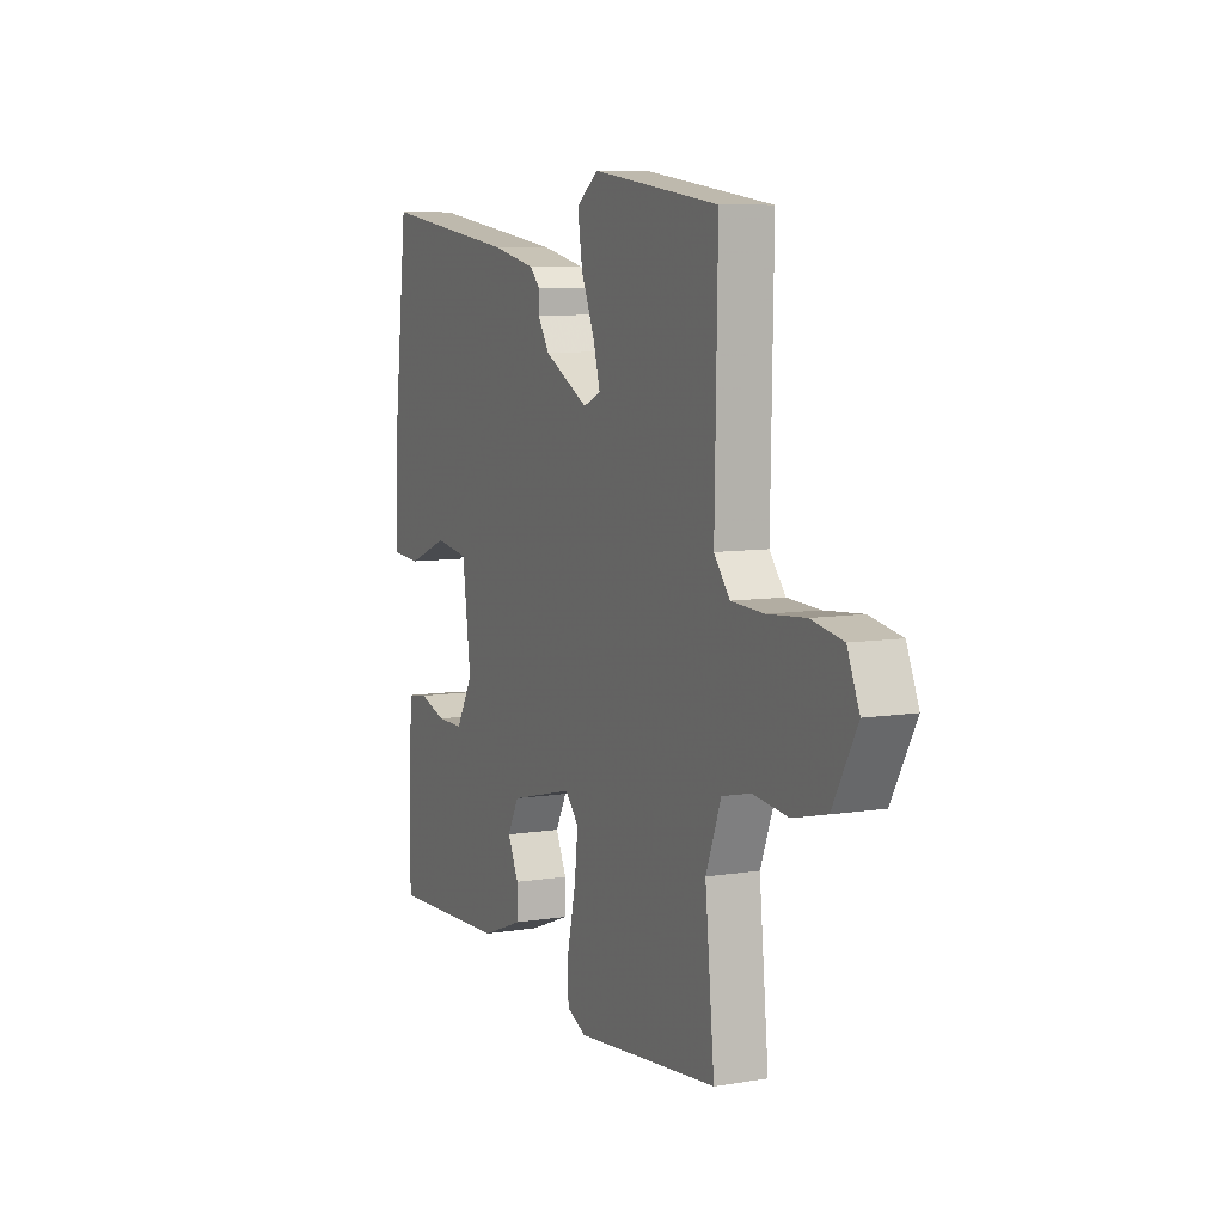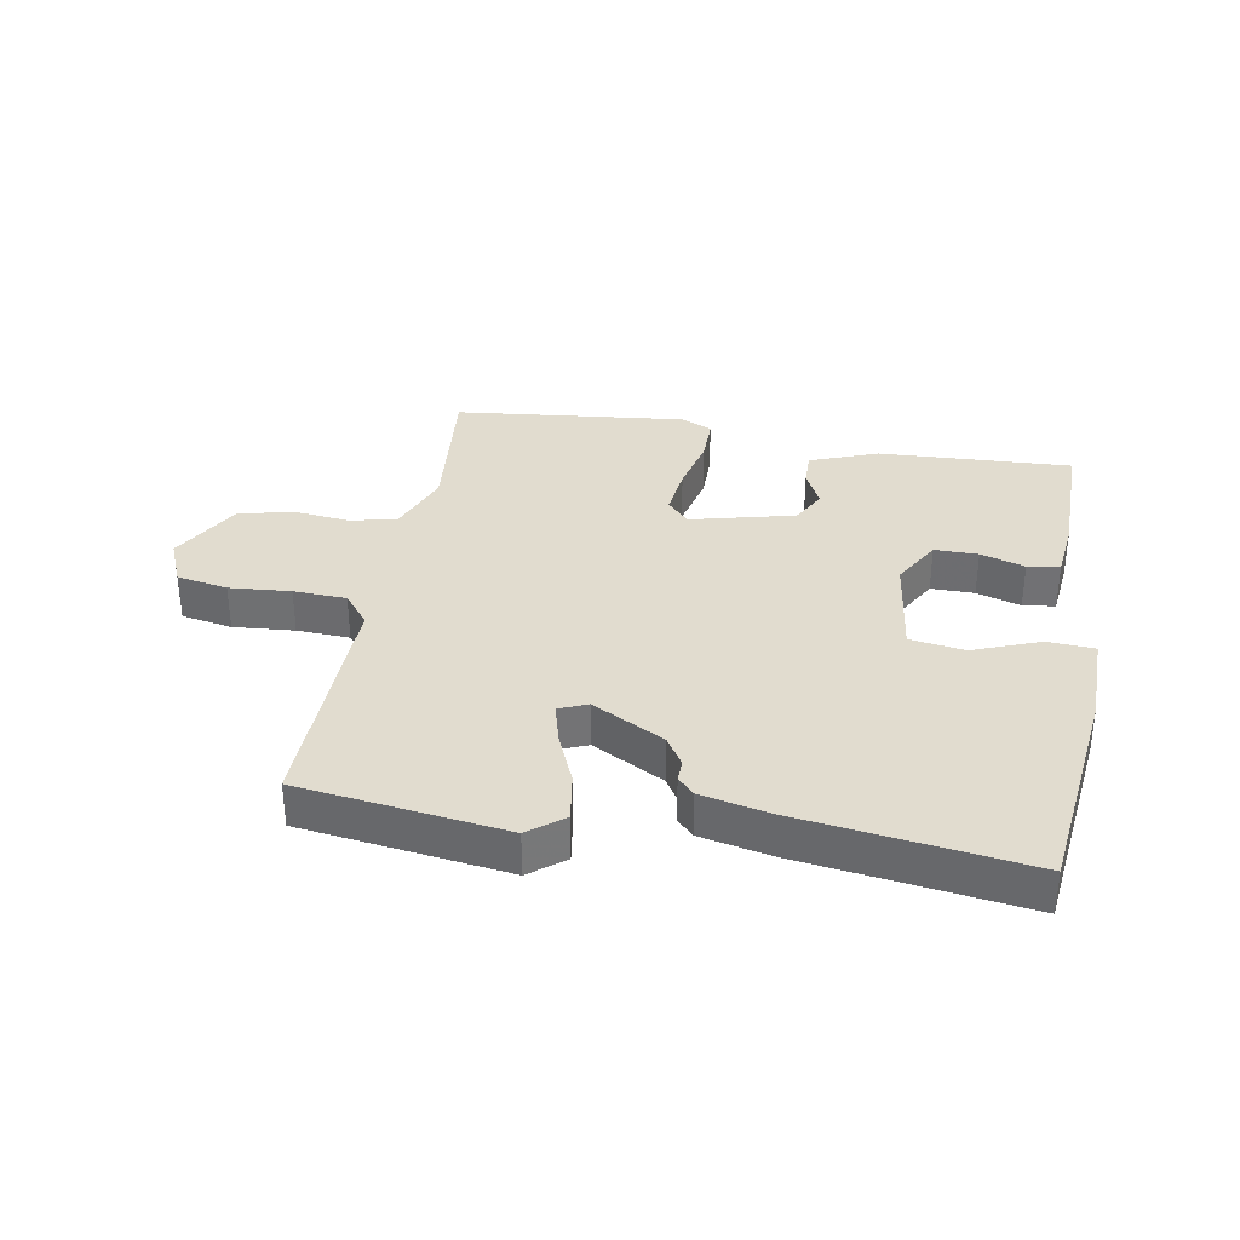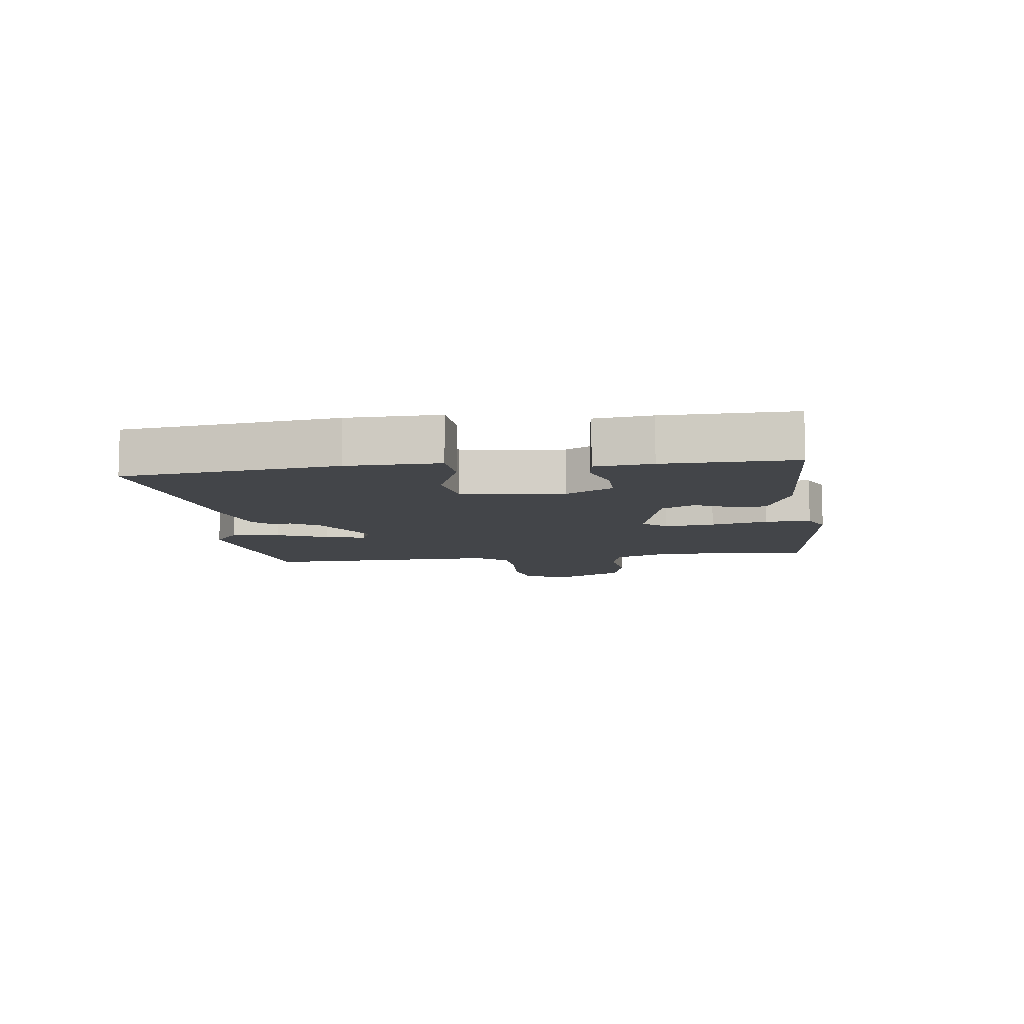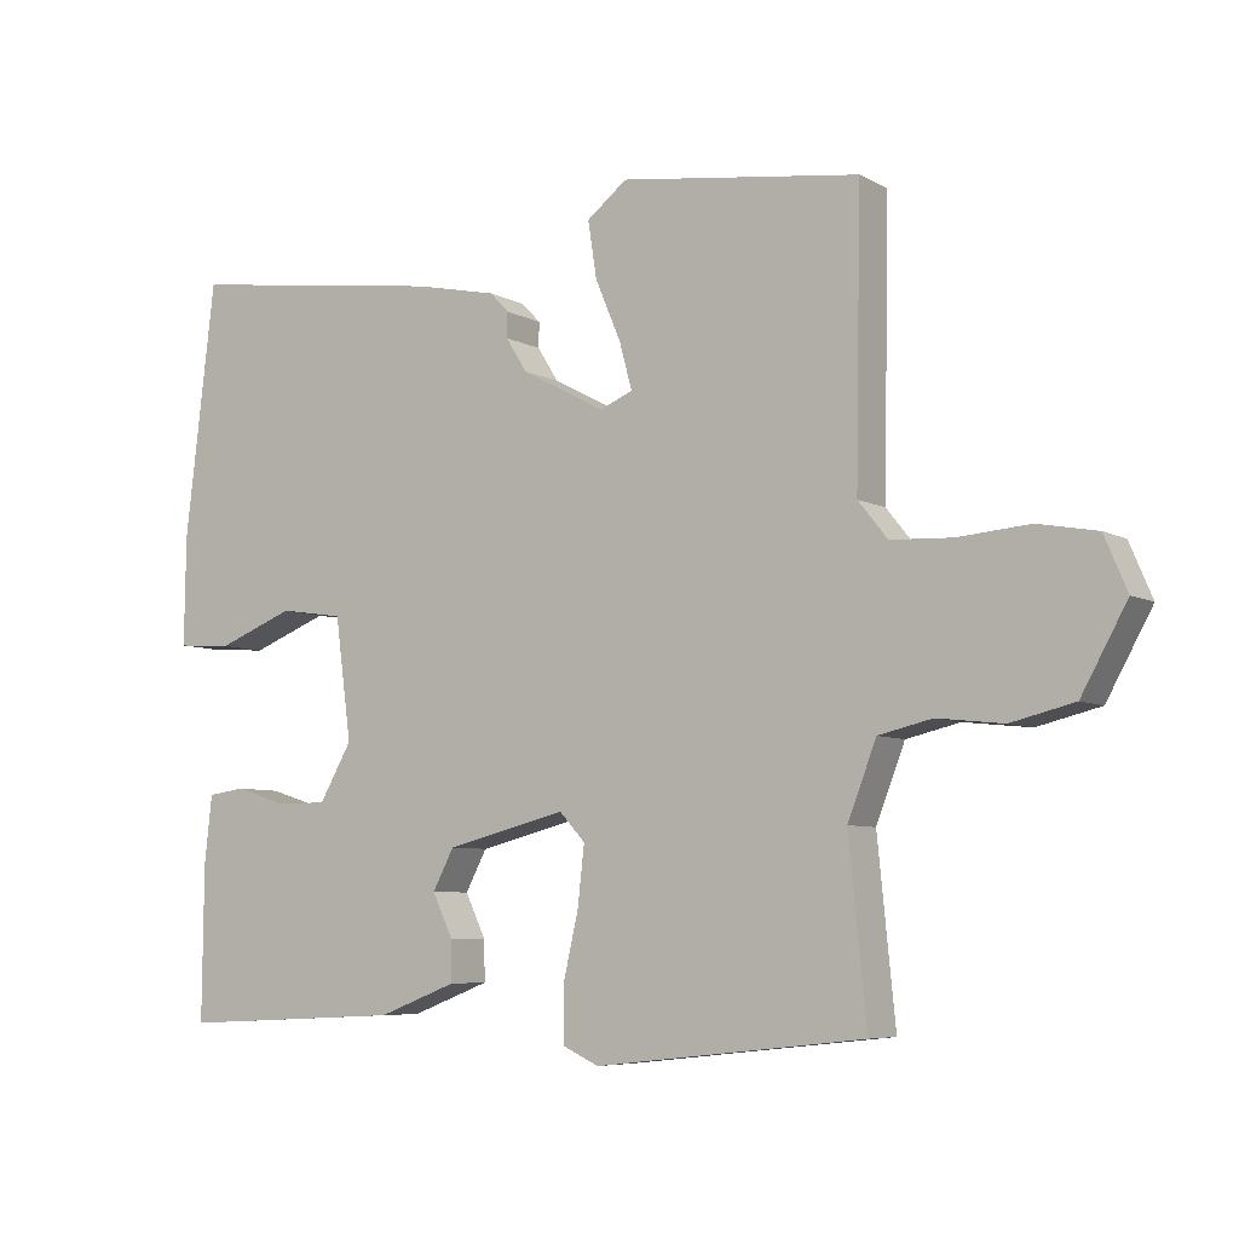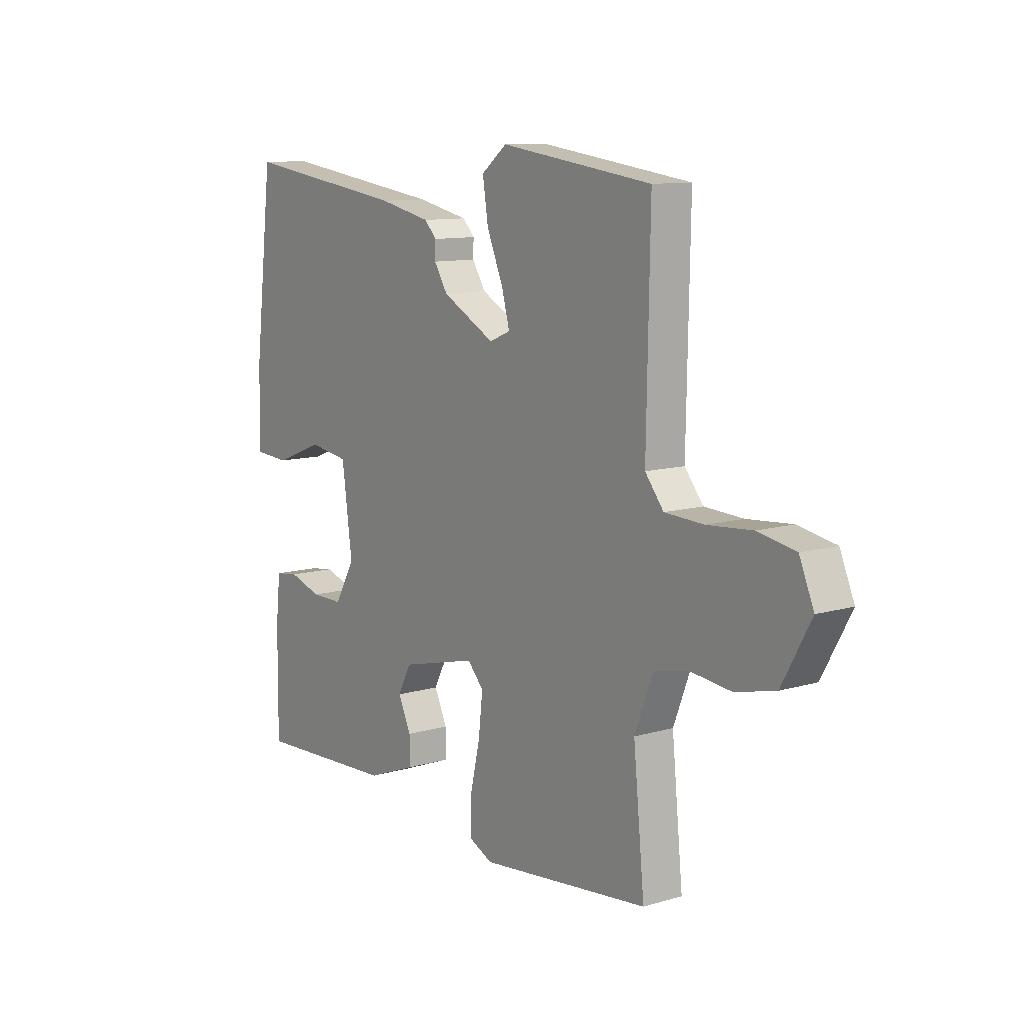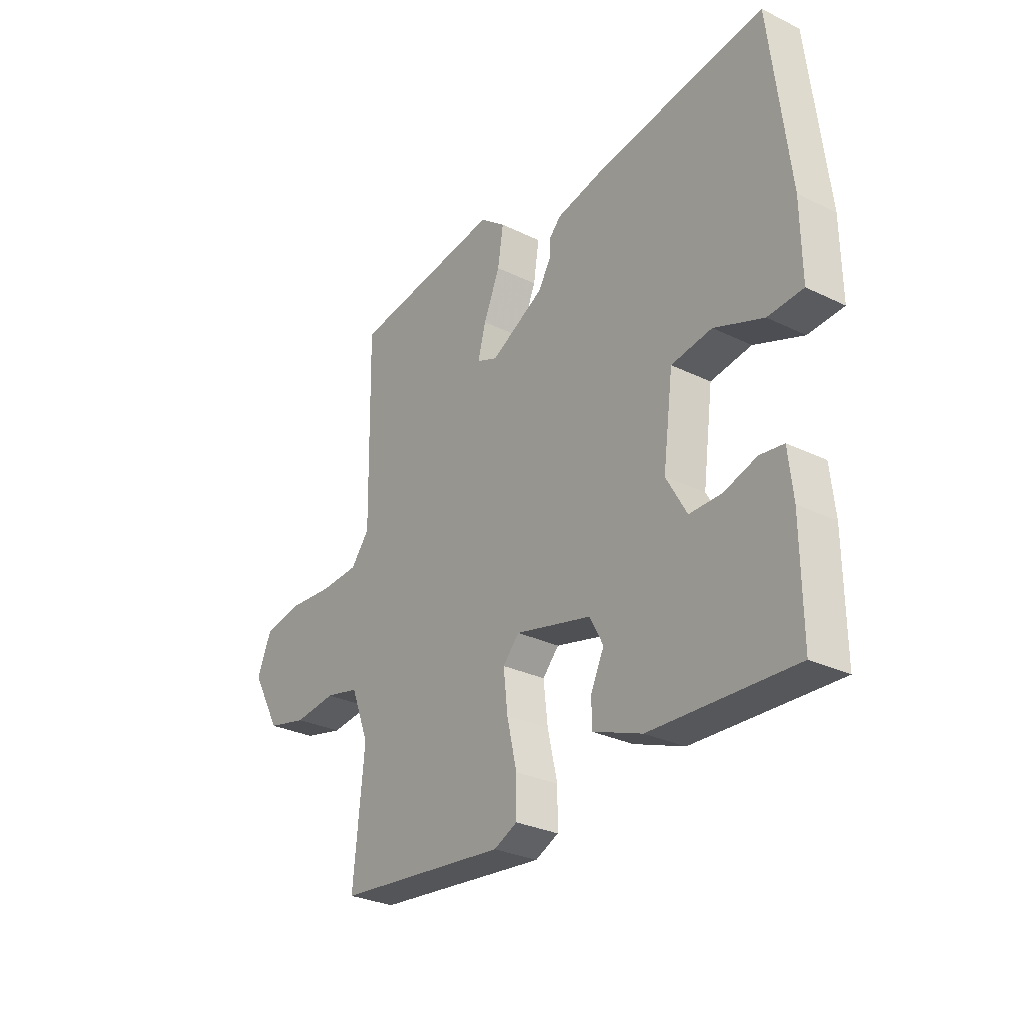
<metadata>
{"format":"obj","ext":"obj","renderer":"f3d","projection":"perspective","resolution":1024,"background":"white","views":[{"elev":7.9,"azim":-114.5,"up":"+Z"},{"elev":34.4,"azim":10.0,"up":"+Y"},{"elev":-8.8,"azim":97.7,"up":"+Y"},{"elev":-6.5,"azim":-146.7,"up":"+Z"},{"elev":10.8,"azim":-126.2,"up":"+Z"},{"elev":-29.3,"azim":54.2,"up":"+Z"}]}
</metadata>
<code>
v -0.5 0.07 -0.5
v -0.476 0.07 -0.259
v -0.515 0.07 -0.158
v -0.588 0.07 -0.141
v -0.678 0.07 -0.151
v -0.764 0.07 -0.13
v -0.826 0.07 -0.018
v -0.795 0.07 0.055
v -0.714 0.07 0.07
v -0.617 0.07 0.062
v -0.533 0.07 0.066
v -0.493 0.07 0.116
v -0.5 0.07 0.5
v -0.173 0.07 0.544
v -0.118 0.07 0.501
v -0.13 0.07 0.424
v -0.165 0.07 0.341
v -0.182 0.07 0.278
v -0.137 0.07 0.259
v -0.023 0.07 0.32
v 0.006 0.07 0.366
v 0.005 0.07 0.4
v 0.031 0.07 0.427
v 0.143 0.07 0.451
v 0.5 0.07 0.5
v 0.541 0.07 0.155
v 0.543 0.07 0.006
v 0.468 0.07 0.001
v 0.363 0.07 0.042
v 0.276 0.07 0.029
v 0.254 0.07 -0.136
v 0.298 0.07 -0.213
v 0.367 0.07 -0.213
v 0.437 0.07 -0.191
v 0.488 0.07 -0.198
v 0.498 0.07 -0.29
v 0.5 0.07 -0.5
v 0.193 0.07 -0.485
v 0.086 0.07 -0.444
v 0.087 0.07 -0.389
v 0.115 0.07 -0.33
v 0.086 0.07 -0.275
v -0.078 0.07 -0.234
v -0.113 0.07 -0.272
v -0.104 0.07 -0.352
v -0.083 0.07 -0.444
v -0.083 0.07 -0.517
v -0.133 0.07 -0.54
v -0.5 0 -0.5
v -0.476 0 -0.259
v -0.515 0 -0.158
v -0.588 0 -0.141
v -0.678 0 -0.151
v -0.764 0 -0.13
v -0.826 0 -0.018
v -0.795 0 0.055
v -0.714 0 0.07
v -0.617 0 0.062
v -0.533 0 0.066
v -0.493 0 0.116
v -0.5 0 0.5
v -0.173 0 0.544
v -0.118 0 0.501
v -0.13 0 0.424
v -0.165 0 0.341
v -0.182 0 0.278
v -0.137 0 0.259
v -0.023 0 0.32
v 0.006 0 0.366
v 0.005 0 0.4
v 0.031 0 0.427
v 0.143 0 0.451
v 0.5 0 0.5
v 0.541 0 0.155
v 0.543 0 0.006
v 0.468 0 0.001
v 0.363 0 0.042
v 0.276 0 0.029
v 0.254 0 -0.136
v 0.298 0 -0.213
v 0.367 0 -0.213
v 0.437 0 -0.191
v 0.488 0 -0.198
v 0.498 0 -0.29
v 0.5 0 -0.5
v 0.193 0 -0.485
v 0.086 0 -0.444
v 0.087 0 -0.389
v 0.115 0 -0.33
v 0.086 0 -0.275
v -0.078 0 -0.234
v -0.113 0 -0.272
v -0.104 0 -0.352
v -0.083 0 -0.444
v -0.083 0 -0.517
v -0.133 0 -0.54
f 48 1 2
f 47 48 2
f 46 47 2
f 45 46 2
f 44 45 2 3
f 43 44 3
f 39 40 41
f 38 39 41
f 37 38 41
f 36 37 41
f 35 36 41
f 34 35 41
f 33 34 41
f 32 33 41 42
f 31 32 42 43
f 27 28 29
f 26 27 29
f 25 26 29
f 24 25 29
f 23 24 29
f 22 23 29
f 21 22 29
f 20 21 29 30
f 43 3 4
f 31 43 4
f 30 31 4
f 20 30 4
f 19 20 4
f 15 16 17
f 14 15 17
f 13 14 17
f 12 13 17
f 11 12 17 18
f 8 9 10
f 7 8 10
f 6 7 10
f 5 6 10
f 4 5 10
f 4 10 11
f 4 11 18 19
f 50 49 96
f 50 96 95
f 50 95 94
f 50 94 93
f 51 50 93 92
f 51 92 91
f 89 88 87
f 89 87 86
f 89 86 85
f 89 85 84
f 89 84 83
f 89 83 82
f 89 82 81
f 90 89 81 80
f 91 90 80 79
f 77 76 75
f 77 75 74
f 77 74 73
f 77 73 72
f 77 72 71
f 77 71 70
f 77 70 69
f 78 77 69 68
f 52 51 91
f 52 91 79
f 52 79 78
f 52 78 68
f 52 68 67
f 65 64 63
f 65 63 62
f 65 62 61
f 65 61 60
f 66 65 60 59
f 58 57 56
f 58 56 55
f 58 55 54
f 58 54 53
f 58 53 52
f 59 58 52
f 67 66 59 52
f 1 49 50 2
f 2 50 51 3
f 3 51 52 4
f 4 52 53 5
f 5 53 54 6
f 6 54 55 7
f 7 55 56 8
f 8 56 57 9
f 9 57 58 10
f 10 58 59 11
f 11 59 60 12
f 12 60 61 13
f 13 61 62 14
f 14 62 63 15
f 15 63 64 16
f 16 64 65 17
f 17 65 66 18
f 18 66 67 19
f 19 67 68 20
f 20 68 69 21
f 21 69 70 22
f 22 70 71 23
f 23 71 72 24
f 24 72 73 25
f 25 73 74 26
f 26 74 75 27
f 27 75 76 28
f 28 76 77 29
f 29 77 78 30
f 30 78 79 31
f 31 79 80 32
f 32 80 81 33
f 33 81 82 34
f 34 82 83 35
f 35 83 84 36
f 36 84 85 37
f 37 85 86 38
f 38 86 87 39
f 39 87 88 40
f 40 88 89 41
f 41 89 90 42
f 42 90 91 43
f 43 91 92 44
f 44 92 93 45
f 45 93 94 46
f 46 94 95 47
f 47 95 96 48
f 48 96 49 1

</code>
